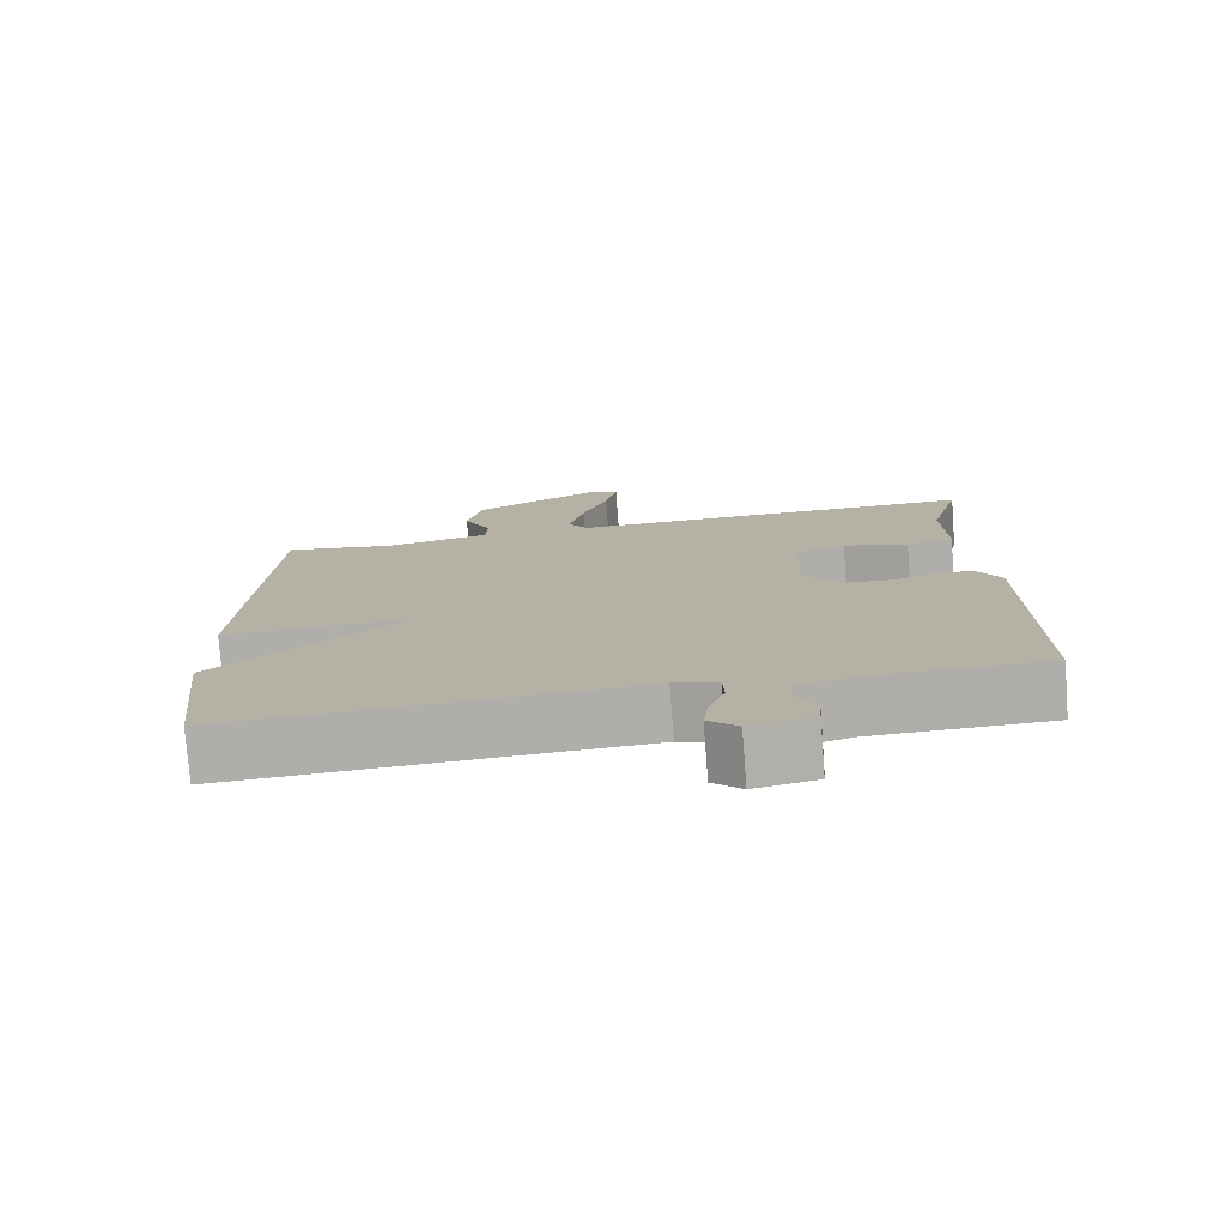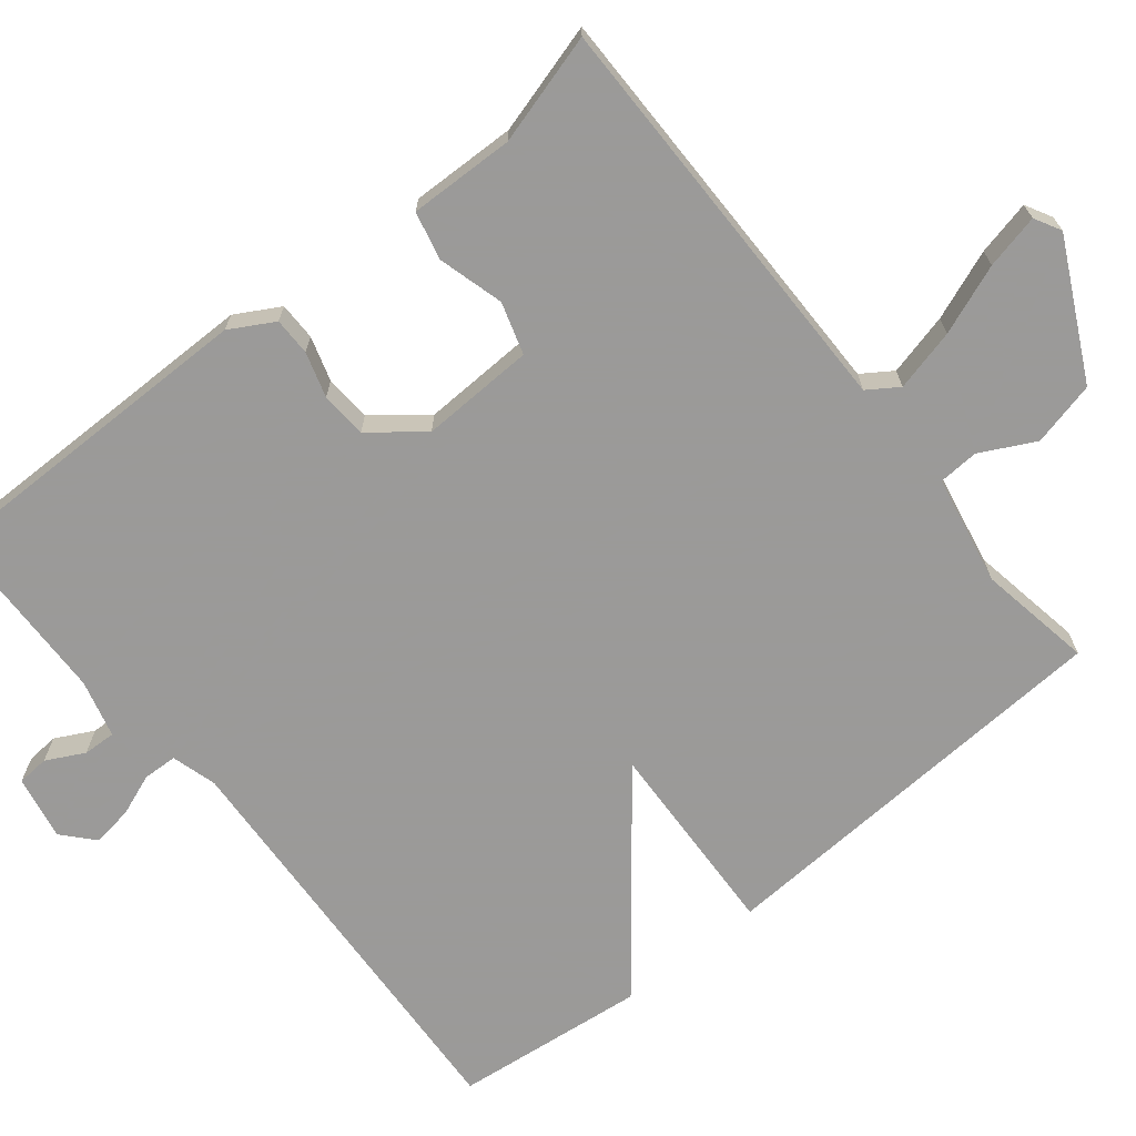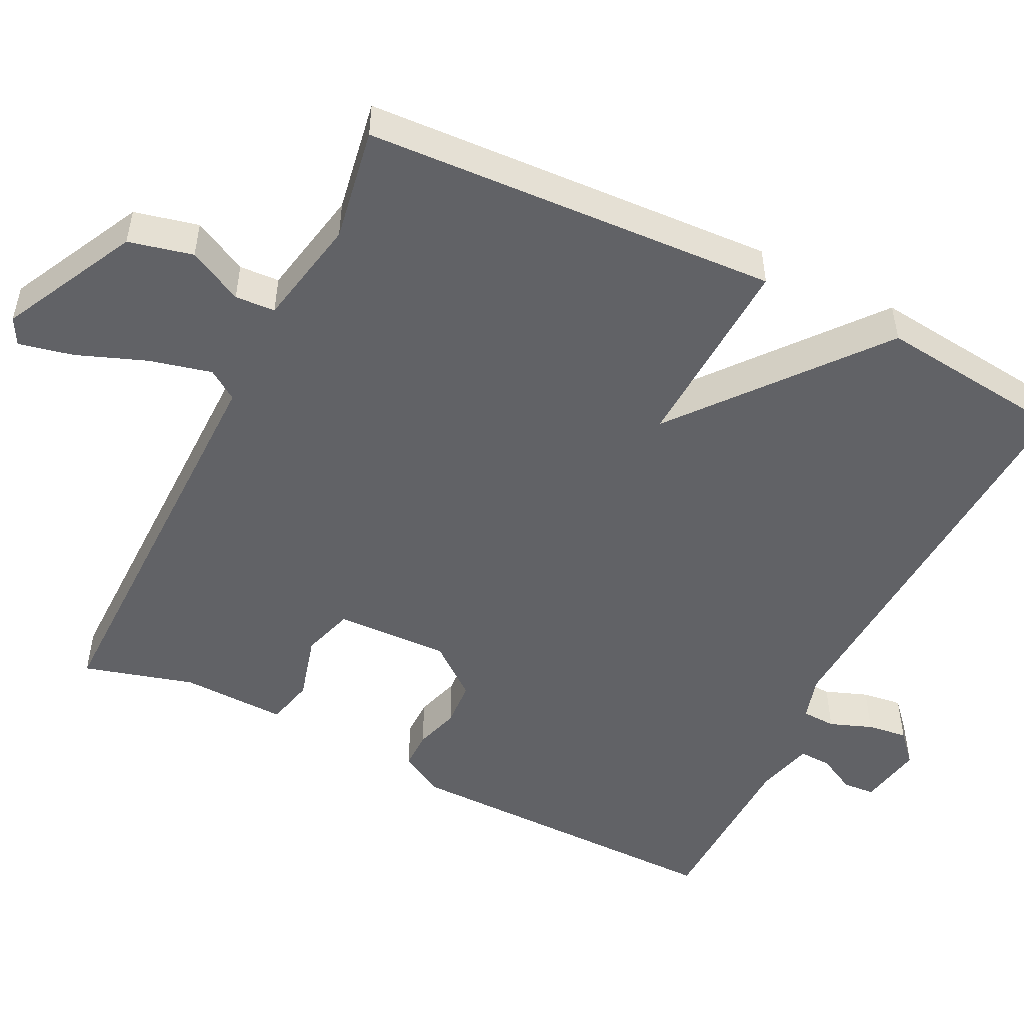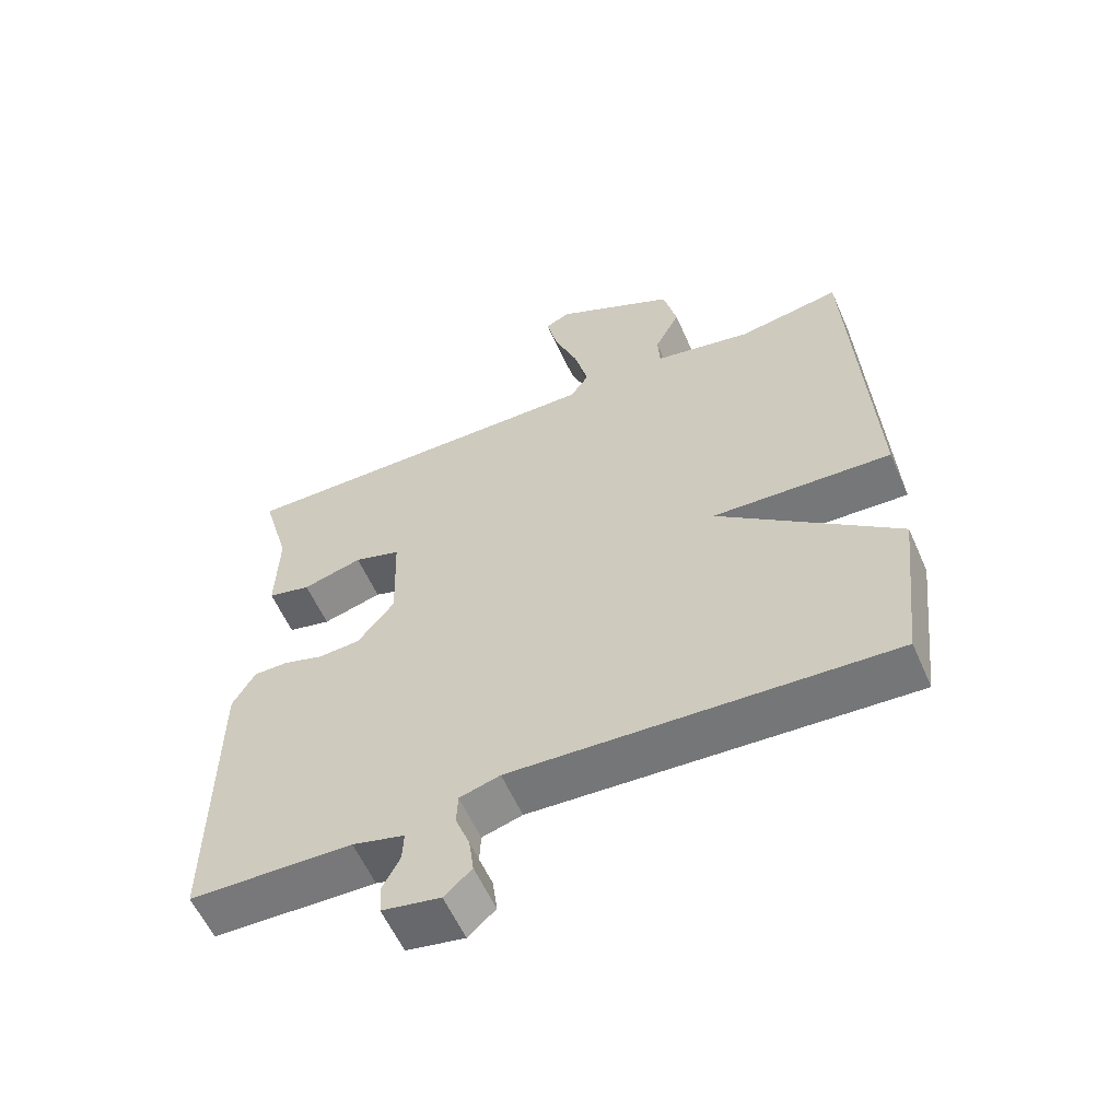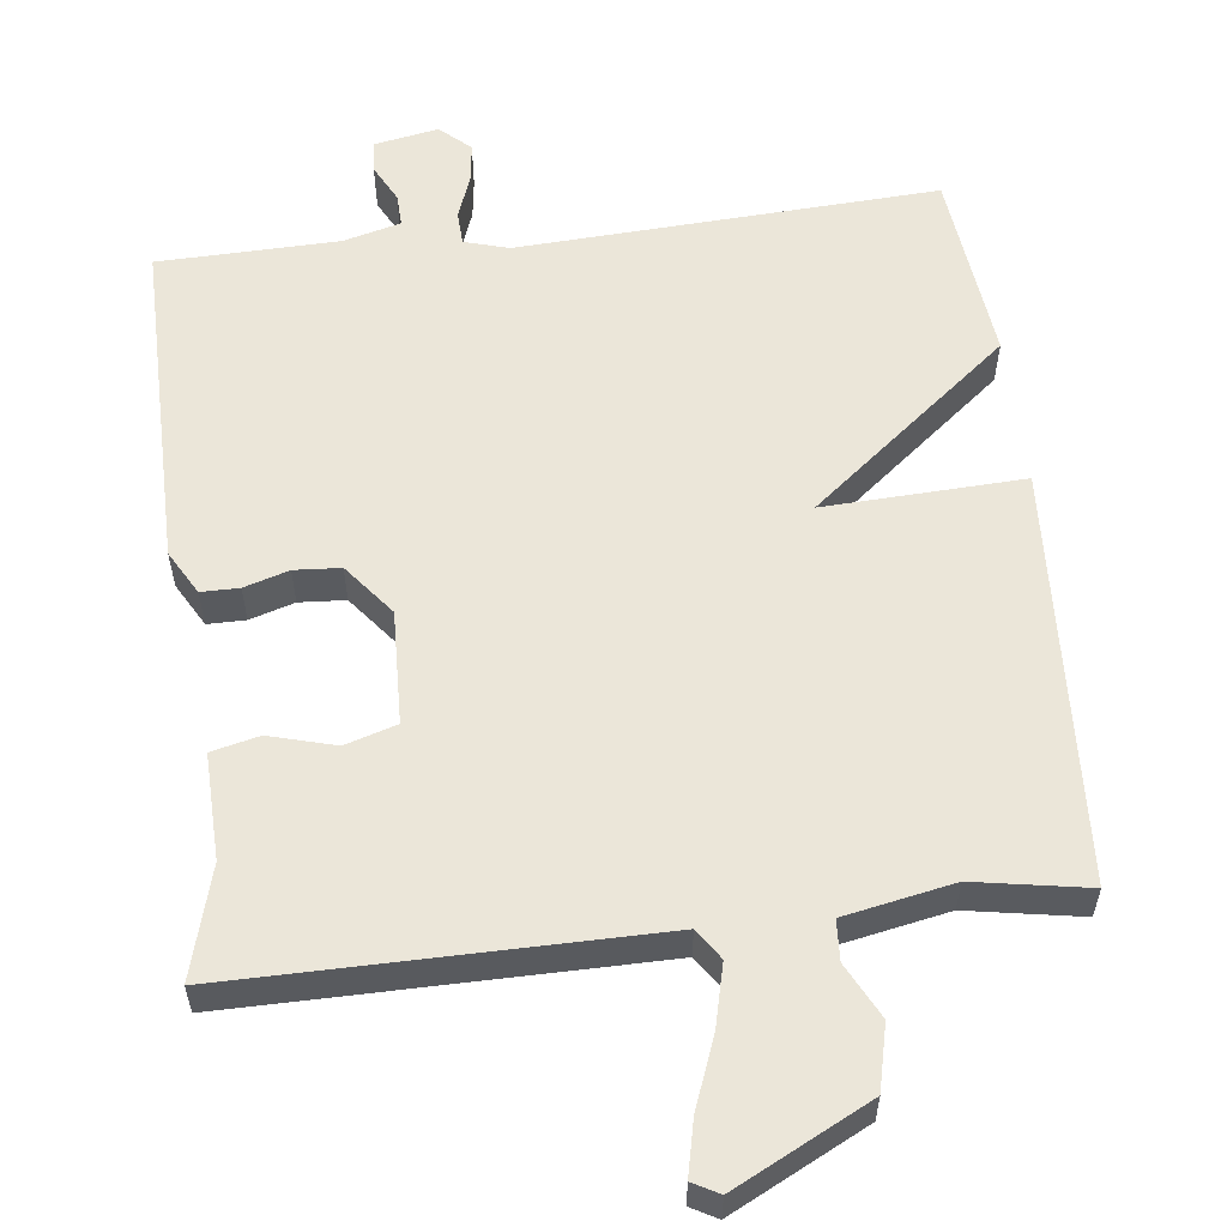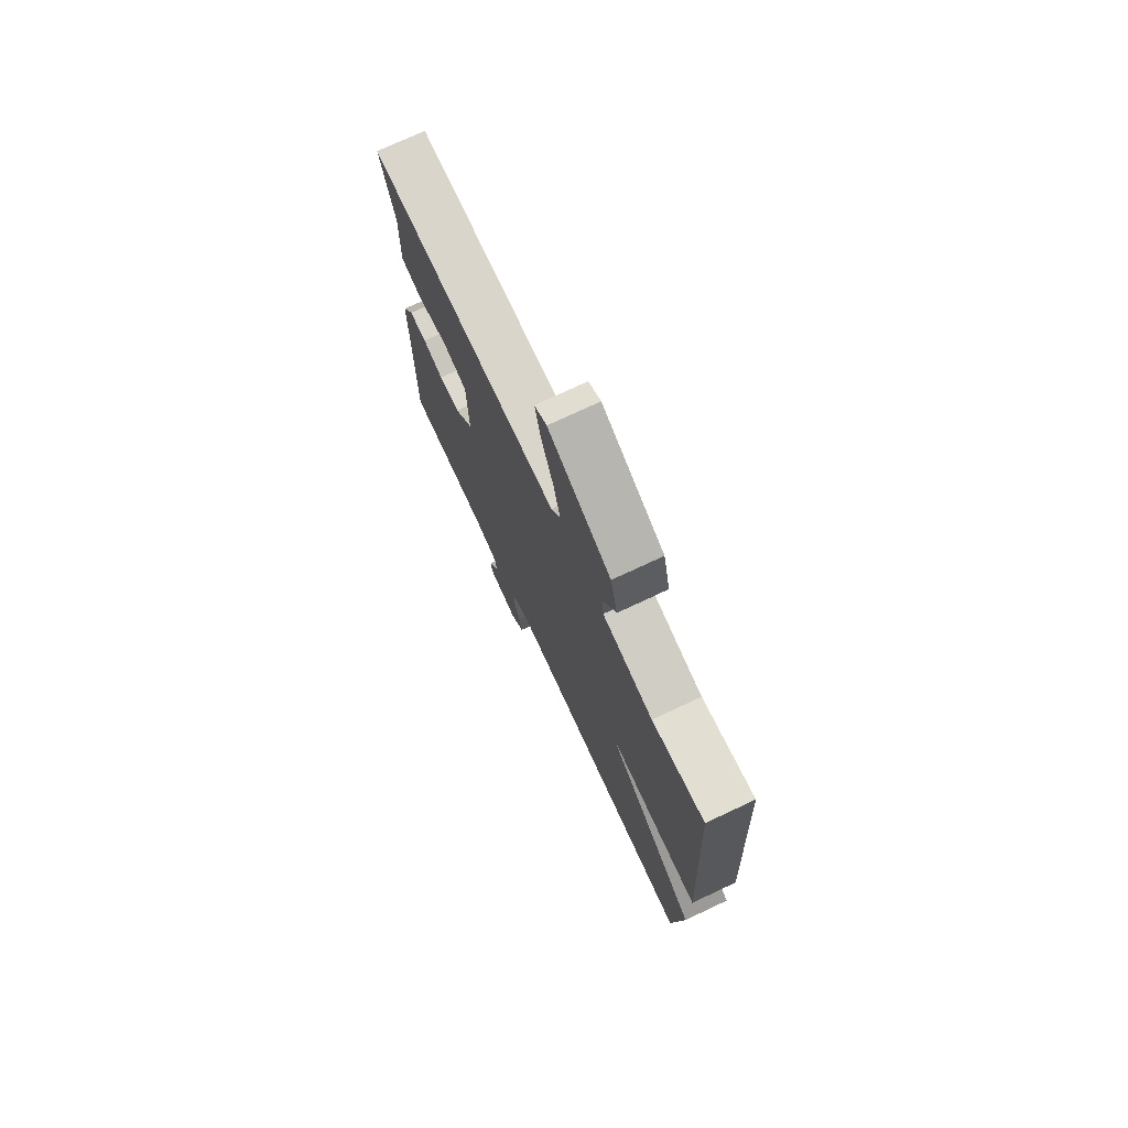
<metadata>
{"format":"obj","ext":"obj","renderer":"f3d","projection":"perspective","resolution":1024,"background":"white","views":[{"elev":-77.1,"azim":-175.6,"up":"+Z"},{"elev":-69.5,"azim":-51.0,"up":"+Y"},{"elev":-50.7,"azim":63.6,"up":"+Y"},{"elev":-58.3,"azim":23.7,"up":"+Z"},{"elev":57.6,"azim":-6.7,"up":"+Y"},{"elev":74.4,"azim":64.9,"up":"+Z"}]}
</metadata>
<code>
v 0.5 0.07 -0.5
v -0.053 0.07 -0.47
v -0.112 0.07 -0.487
v -0.114 0.07 -0.532
v -0.093 0.07 -0.588
v -0.086 0.07 -0.641
v -0.126 0.07 -0.677
v -0.211 0.07 -0.661
v -0.214 0.07 -0.619
v -0.188 0.07 -0.569
v -0.186 0.07 -0.526
v -0.262 0.07 -0.506
v -0.5 0.07 -0.5
v -0.497 0.07 -0.059
v -0.464 0.07 -0.001
v -0.414 0.07 -0.001
v -0.355 0.07 -0.019
v -0.294 0.07 -0.015
v -0.24 0.07 0.053
v -0.245 0.07 0.203
v -0.313 0.07 0.224
v -0.4 0.07 0.2
v -0.463 0.07 0.215
v -0.459 0.07 0.354
v -0.5 0.07 0.5
v 0.051 0.07 0.497
v 0.078 0.07 0.537
v 0.058 0.07 0.619
v 0.023 0.07 0.711
v 0.007 0.07 0.783
v 0.042 0.07 0.802
v 0.22 0.07 0.712
v 0.24 0.07 0.627
v 0.203 0.07 0.555
v 0.206 0.07 0.502
v 0.35 0.07 0.474
v 0.5 0.07 0.5
v 0.529 0.07 -0.047
v 0.266 0.07 -0.035
v 0.529 0.07 -0.247
v 0.5 0 -0.5
v -0.053 0 -0.47
v -0.112 0 -0.487
v -0.114 0 -0.532
v -0.093 0 -0.588
v -0.086 0 -0.641
v -0.126 0 -0.677
v -0.211 0 -0.661
v -0.214 0 -0.619
v -0.188 0 -0.569
v -0.186 0 -0.526
v -0.262 0 -0.506
v -0.5 0 -0.5
v -0.497 0 -0.059
v -0.464 0 -0.001
v -0.414 0 -0.001
v -0.355 0 -0.019
v -0.294 0 -0.015
v -0.24 0 0.053
v -0.245 0 0.203
v -0.313 0 0.224
v -0.4 0 0.2
v -0.463 0 0.215
v -0.459 0 0.354
v -0.5 0 0.5
v 0.051 0 0.497
v 0.078 0 0.537
v 0.058 0 0.619
v 0.023 0 0.711
v 0.007 0 0.783
v 0.042 0 0.802
v 0.22 0 0.712
v 0.24 0 0.627
v 0.203 0 0.555
v 0.206 0 0.502
v 0.35 0 0.474
v 0.5 0 0.5
v 0.529 0 -0.047
v 0.266 0 -0.035
v 0.529 0 -0.247
f 39 40 1 2
f 36 37 38 39
f 39 2 3
f 36 39 3
f 35 36 3
f 34 35 3
f 32 33 34
f 31 32 34
f 30 31 34
f 29 30 34
f 28 29 34
f 27 28 34
f 26 27 34 3
f 24 25 26
f 23 24 26
f 22 23 26
f 21 22 26
f 20 21 26
f 19 20 26 3
f 18 19 3 4
f 17 18 4
f 15 16 17
f 14 15 17
f 13 14 17
f 12 13 17
f 11 12 17 4
f 5 6 7
f 4 5 7
f 11 4 7
f 10 11 7
f 7 8 9 10
f 42 41 80 79
f 79 78 77 76
f 43 42 79
f 43 79 76
f 43 76 75
f 43 75 74
f 74 73 72
f 74 72 71
f 74 71 70
f 74 70 69
f 74 69 68
f 74 68 67
f 43 74 67 66
f 66 65 64
f 66 64 63
f 66 63 62
f 66 62 61
f 66 61 60
f 43 66 60 59
f 44 43 59 58
f 44 58 57
f 57 56 55
f 57 55 54
f 57 54 53
f 57 53 52
f 44 57 52 51
f 47 46 45
f 47 45 44
f 47 44 51
f 47 51 50
f 50 49 48 47
f 1 41 42 2
f 2 42 43 3
f 3 43 44 4
f 4 44 45 5
f 5 45 46 6
f 6 46 47 7
f 7 47 48 8
f 8 48 49 9
f 9 49 50 10
f 10 50 51 11
f 11 51 52 12
f 12 52 53 13
f 13 53 54 14
f 14 54 55 15
f 15 55 56 16
f 16 56 57 17
f 17 57 58 18
f 18 58 59 19
f 19 59 60 20
f 20 60 61 21
f 21 61 62 22
f 22 62 63 23
f 23 63 64 24
f 24 64 65 25
f 25 65 66 26
f 26 66 67 27
f 27 67 68 28
f 28 68 69 29
f 29 69 70 30
f 30 70 71 31
f 31 71 72 32
f 32 72 73 33
f 33 73 74 34
f 34 74 75 35
f 35 75 76 36
f 36 76 77 37
f 37 77 78 38
f 38 78 79 39
f 39 79 80 40
f 40 80 41 1

</code>
